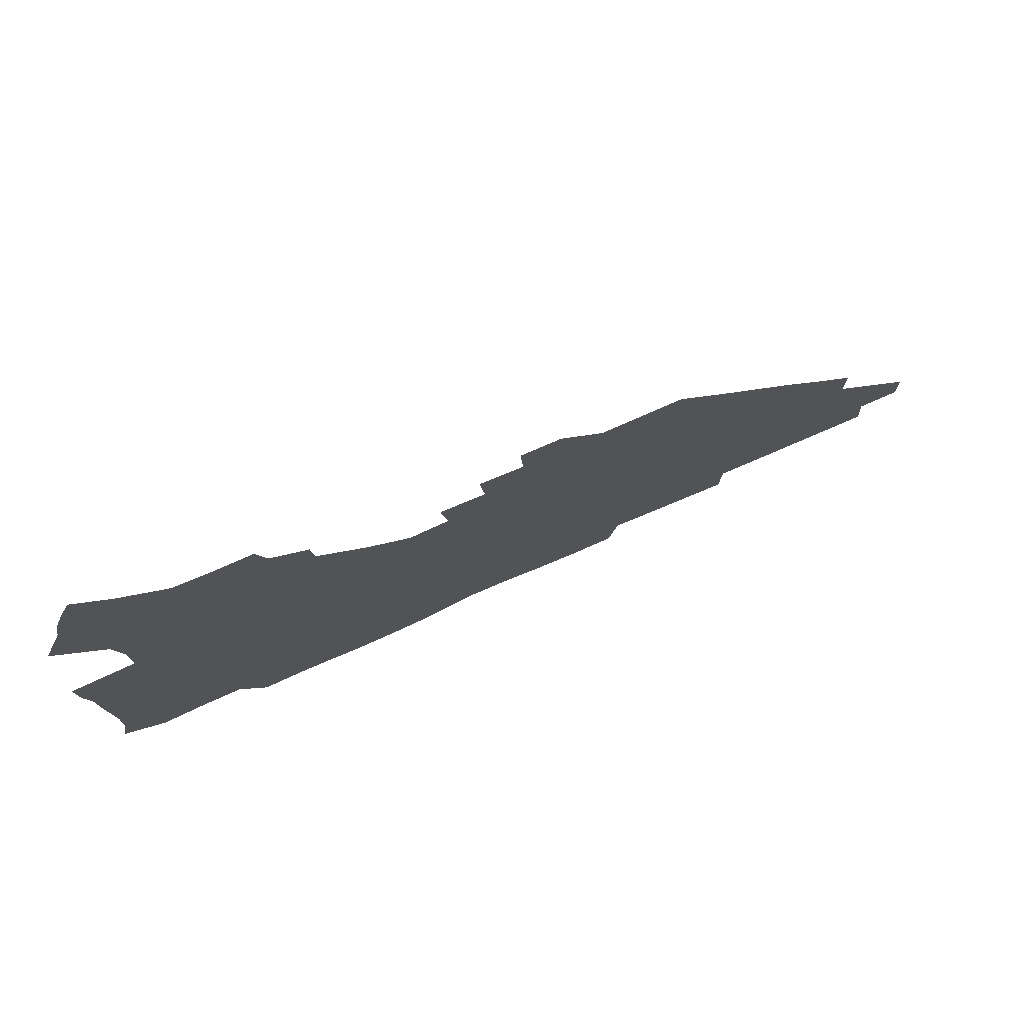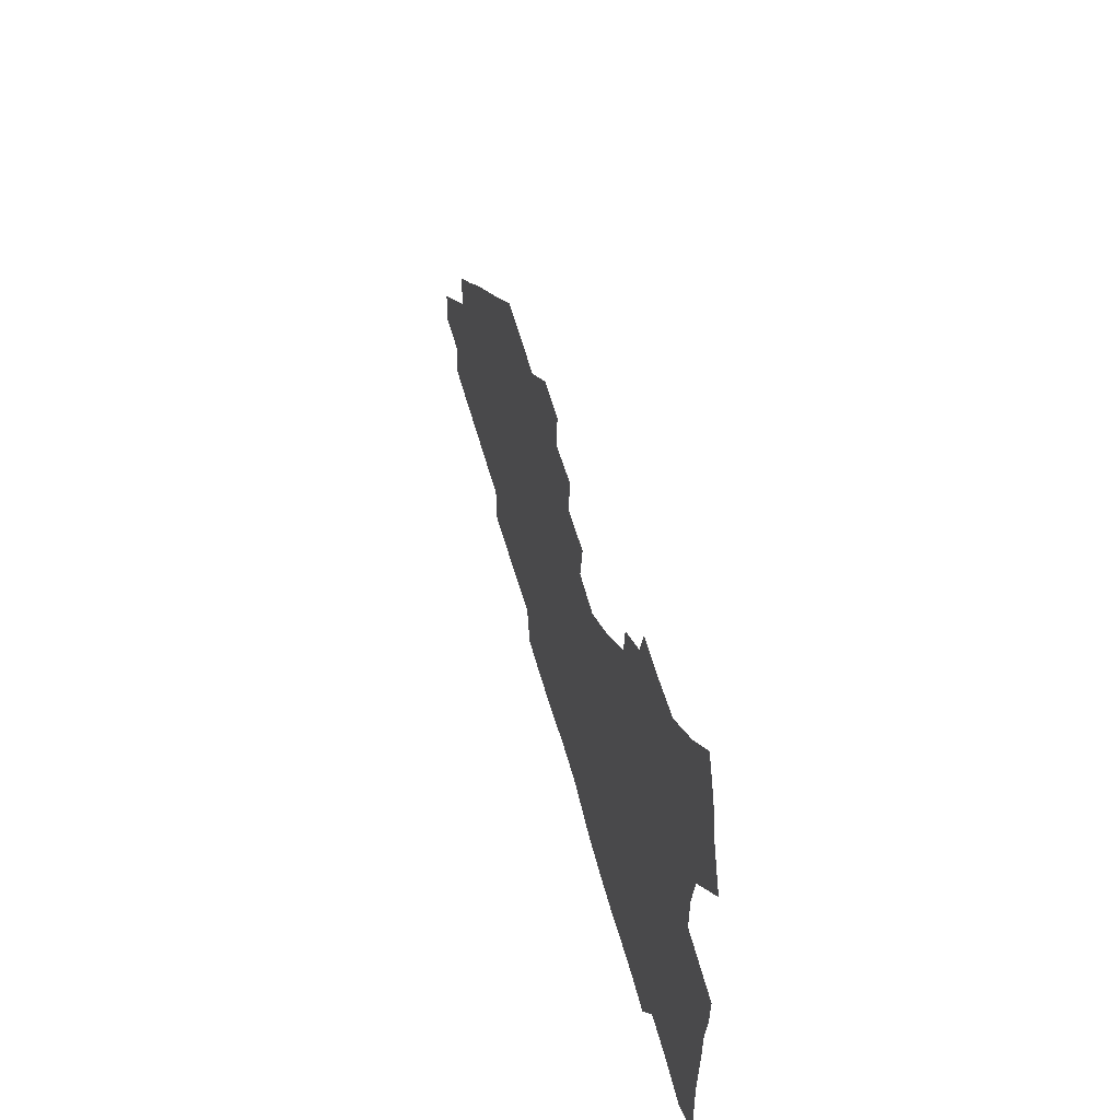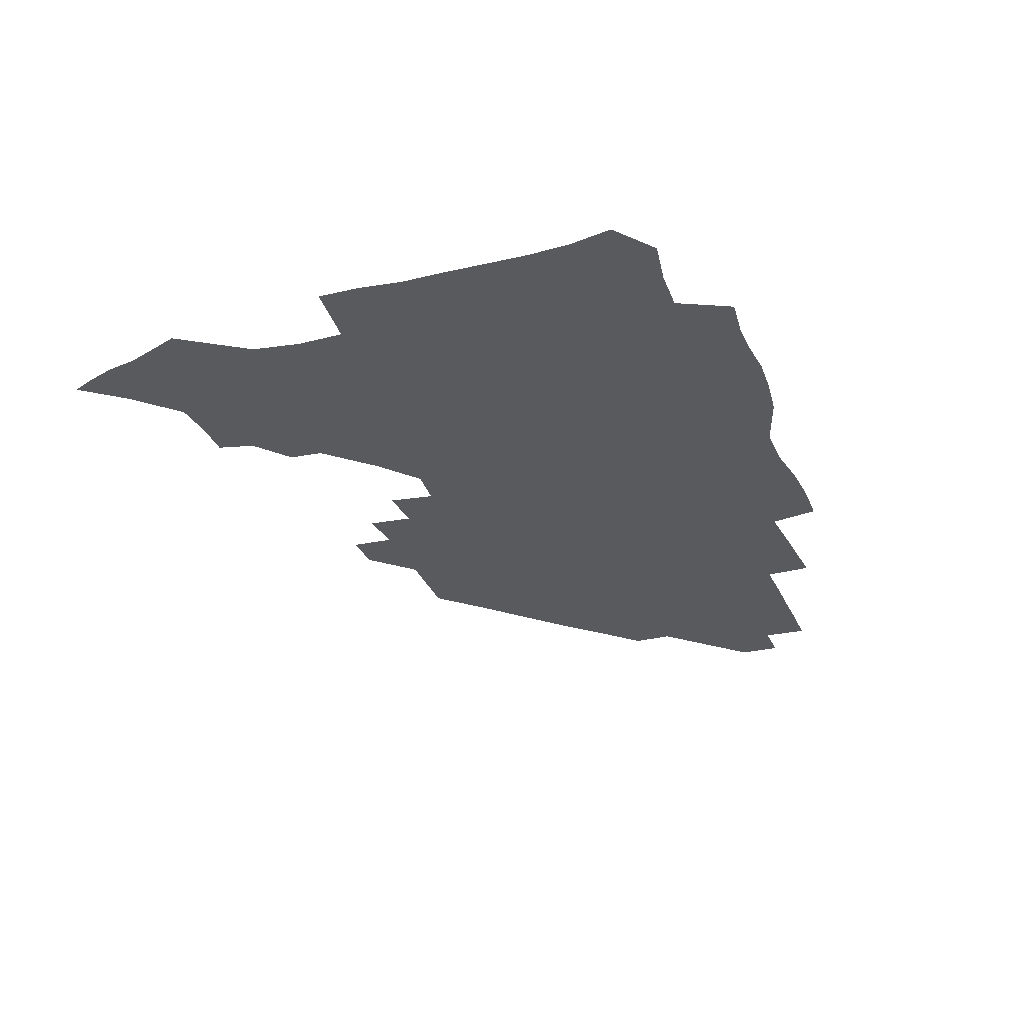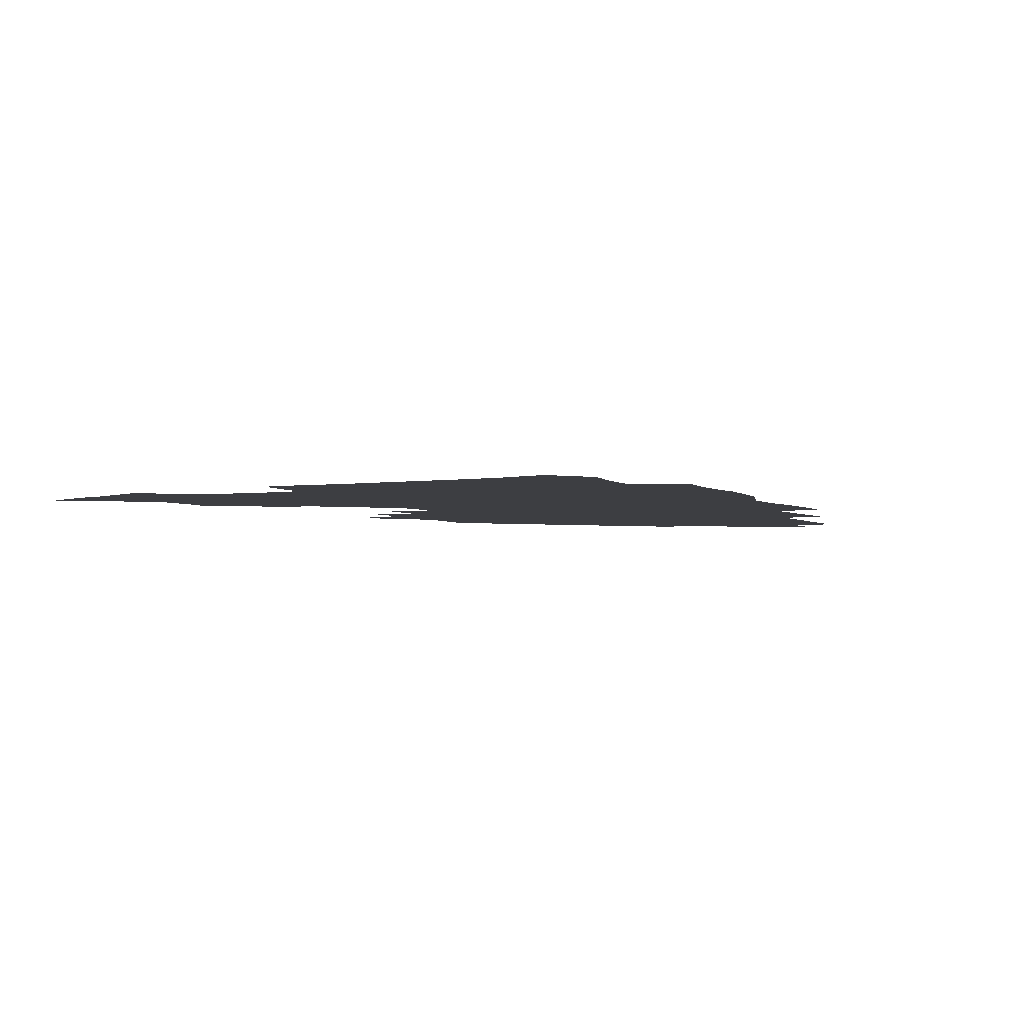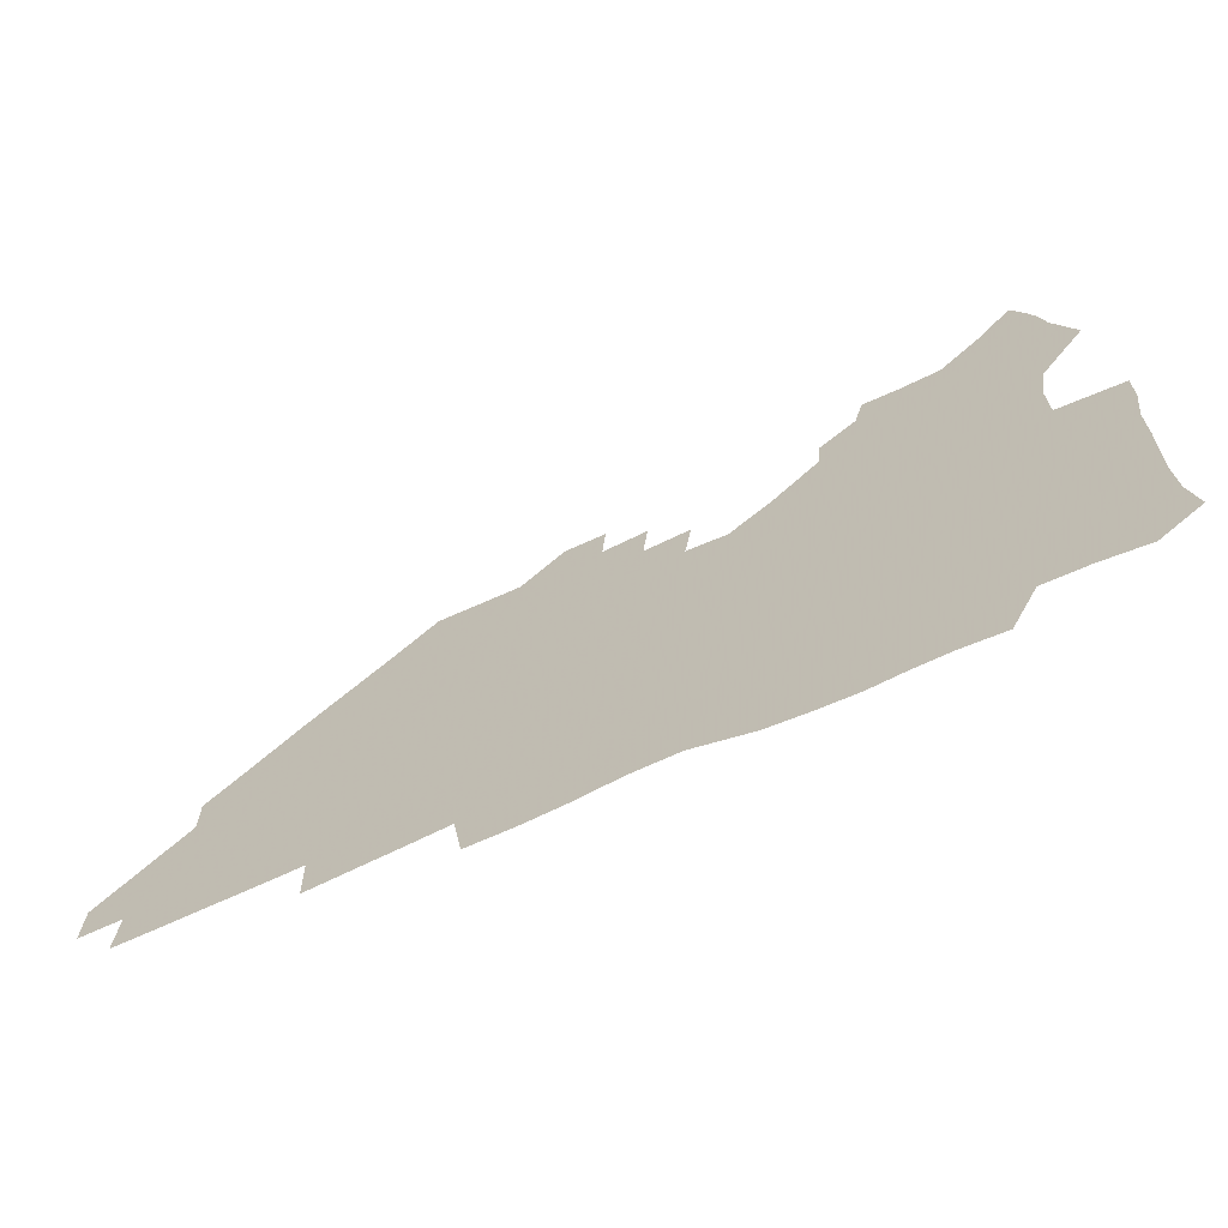
<metadata>
{"format":"obj","ext":"obj","renderer":"f3d","projection":"perspective","resolution":1024,"background":"white","views":[{"elev":76.7,"azim":-23.7,"up":"+Y"},{"elev":57.0,"azim":-105.2,"up":"+Y"},{"elev":-30.6,"azim":-69.9,"up":"+Z"},{"elev":-3.6,"azim":-62.9,"up":"+Z"},{"elev":-68.6,"azim":-155.6,"up":"+Y"}]}
</metadata>
<code>
v 263.3 188.8 0
v 266.1 204.9 0
v 266.7 220.4 0
v 266.3 236.1 0
v 265.7 252.2 0
v 265.6 268.5 0
v 263.6 284.4 0
v 263.2 299.9 0
v 278.8 176.8 0
v 282.8 193.7 0
v 284.7 209.3 0
v 286.1 224.7 0
v 286.1 239.6 0
v 285.8 254.7 0
v 287.5 270.5 0
v 287.7 285.9 0
v 287.2 301.9 0
v 287.4 319.3 0
v 284.6 337.2 0
v 267.7 362.6 0
v 271.7 373.4 0
v 275.6 383.8 0
v 277.6 394.8 0
v 281.1 404.8 0
v 285.1 414.3 0
v 295.7 179.3 0
v 299.3 195.8 0
v 302 211.9 0
v 302.9 226.7 0
v 302.8 241.1 0
v 303.5 256 0
v 306 271.4 0
v 306.1 285.8 0
v 305.2 300.4 0
v 305.3 315.2 0
v 306.5 329.4 0
v 304.5 345.1 0
v 299.3 361.7 0
v 294.3 377.1 0
v 296.2 388 0
v 297.6 398.5 0
v 311.5 179.7 0
v 314.8 197 0
v 316.5 212.3 0
v 317.4 226.9 0
v 318.1 241.6 0
v 319.1 256.3 0
v 321.5 271.5 0
v 322 285.7 0
v 321.4 299.9 0
v 321.9 313.8 0
v 321.6 327.6 0
v 319.9 342.4 0
v 319.1 355.9 0
v 316.7 369.6 0
v 313.7 382.5 0
v 321.1 159.8 0
v 327.3 181.9 0
v 329.8 197.7 0
v 331.1 212.5 0
v 331.4 226.7 0
v 332.8 241.6 0
v 333.9 256.2 0
v 337 271.6 0
v 337.6 285.6 0
v 337.2 299.5 0
v 336.4 313.4 0
v 335.5 327.4 0
v 333.8 341.9 0
v 334 354.6 0
v 332.5 367.4 0
v 328.3 381.2 0
v 335.8 161.1 0
v 341.3 181.4 0
v 344.7 198.2 0
v 345.7 212.7 0
v 347.1 227.4 0
v 347.6 241.7 0
v 349.8 256.7 0
v 352.2 271.6 0
v 353.2 285.5 0
v 352.4 299.2 0
v 350.3 313.7 0
v 348.8 328 0
v 347.3 342.4 0
v 346.5 355.4 0
v 345.3 368 0
v 341.9 381.5 0
v 349 160.7 0
v 356 182.1 0
v 359.6 198.6 0
v 361.6 213.6 0
v 362.5 228 0
v 364.3 242.8 0
v 365.4 257.2 0
v 367.1 271.7 0
v 367.4 285.4 0
v 367.3 298.8 0
v 365.6 312.7 0
v 362.9 327.7 0
v 359.9 344.5 0
v 358.8 357.1 0
v 361.6 159.4 0
v 371 183.1 0
v 375.2 199.5 0
v 377.8 214.6 0
v 378.4 228.7 0
v 380.7 243.8 0
v 381.5 258 0
v 381.8 271.9 0
v 381.6 285.5 0
v 381.1 298.9 0
v 379.3 312.7 0
v 377.2 326.6 0
v 375.2 159.9 0
v 386.1 183.7 0
v 391.7 201 0
v 393.3 215.3 0
v 394.7 229.7 0
v 395.5 243.9 0
v 395.5 257.9 0
v 395.6 271.8 0
v 395.4 285.7 0
v 394.4 299.6 0
v 392.8 313.6 0
v 390.4 161.4 0
v 402.7 185.2 0
v 406.9 201.3 0
v 408.3 215.4 0
v 409.3 229.6 0
v 409.4 243.6 0
v 409.7 257.8 0
v 409.5 271.7 0
v 410 285.8 0
v 408.6 300.3 0
v 407.3 314.7 0
v 404.9 331.9 0
v 411.6 168.2 0
v 418.9 186.1 0
v 421.3 200.5 0
v 422.7 214.9 0
v 423.9 229.4 0
v 423.8 243.4 0
v 424.3 257.7 0
v 424.1 272 0
v 423.7 286.4 0
v 423.1 300.8 0
v 422 315.8 0
v 421.5 330.8 0
v 419.8 347.8 0
v 428.5 167.7 0
v 433.9 185.2 0
v 435.9 199.8 0
v 437.2 214.3 0
v 438.1 228.8 0
v 438.4 243.2 0
v 438.6 257.6 0
v 438.4 271.9 0
v 438.2 286.4 0
v 438.1 300.7 0
v 437.3 315.6 0
v 436.4 331 0
v 435.8 346.3 0
v 434.7 362.3 0
v 444.1 165.1 0
v 448.7 183.8 0
v 450.6 198.9 0
v 452.2 214.1 0
v 452.6 228.4 0
v 452.7 242.8 0
v 452.9 257.3 0
v 453.1 271.8 0
v 452.6 286.4 0
v 452.6 300.9 0
v 452 315.8 0
v 451.4 330.8 0
v 450.6 345.9 0
v 449.4 362.1 0
v 460.1 163.9 0
v 463.6 182.5 0
v 465.5 198.3 0
v 466.6 213.4 0
v 467.3 228 0
v 467.5 242.5 0
v 467.6 257.1 0
v 467.9 271.7 0
v 467.6 286.2 0
v 467.2 301.1 0
v 466.7 315.9 0
v 466.2 330.6 0
v 465.1 346.1 0
v 475.9 163.9 0
v 478.8 182 0
v 480.4 197.6 0
v 481.2 212.5 0
v 481.9 227.6 0
v 482.2 242.3 0
v 482.2 257 0
v 482.2 271.6 0
v 482.2 286.2 0
v 481.7 301.6 0
v 481.3 316.2 0
v 480.7 330.9 0
v 479.8 346.3 0
v 494.1 180.5 0
v 495.3 197.2 0
v 496 212 0
v 496.6 227.4 0
v 497.1 242.3 0
v 497 256.9 0
v 497 271.5 0
v 496.8 286.2 0
v 496.2 301.6 0
v 495.9 316.2 0
v 495.4 330.9 0
v 494.5 346.6 0
v 509.5 179.2 0
v 510.2 196.3 0
v 510.9 211.9 0
v 511.3 227.2 0
v 511.5 242.2 0
v 511.6 256.8 0
v 511.7 271.4 0
v 511.3 286.2 0
v 510.8 301.4 0
v 510.4 316.2 0
v 509.8 330.9 0
v 524.9 177.9 0
v 525.2 195.3 0
v 525.7 211.2 0
v 525.9 226.9 0
v 526.1 241.9 0
v 526.1 256.7 0
v 526 271.4 0
v 525.8 286.2 0
v 525.4 301.2 0
v 524.9 316.3 0
v 540.6 194.6 0
v 540.6 211.1 0
v 540.5 226.9 0
v 540.6 241.8 0
v 540.7 256.6 0
v 540.3 271.5 0
v 540.2 286.2 0
v 540 301.7 0
v 556 194.3 0
v 555.4 211.2 0
v 555.2 226.6 0
v 555.4 241.6 0
v 555.1 256.7 0
v 554.8 271.5 0
v 554.6 286.4 0
v 571.3 193.9 0
v 570.5 210.6 0
v 570 226.3 0
v 569.8 241.5 0
v 569.4 256.6 0
v 569.5 271.5 0
v 586.3 193.7 0
v 585.2 210.4 0
v 585 225.9 0
v 584.1 241.7 0
v 600.1 210.1 0
v 599.6 225.6 0
f 9 10 1
f 1 10 2
f 10 11 2
f 2 11 3
f 11 12 3
f 3 12 4
f 12 13 4
f 4 13 5
f 13 14 5
f 5 14 6
f 14 15 6
f 6 15 7
f 15 16 7
f 7 16 8
f 16 17 8
f 9 26 10
f 26 27 10
f 10 27 11
f 27 28 11
f 11 28 12
f 28 29 12
f 12 29 13
f 29 30 13
f 13 30 14
f 30 31 14
f 14 31 15
f 31 32 15
f 15 32 16
f 32 33 16
f 16 33 17
f 33 34 17
f 17 34 18
f 34 35 18
f 18 35 19
f 35 36 19
f 19 36 20
f 36 37 20
f 20 37 21
f 37 38 21
f 21 38 22
f 38 39 22
f 22 39 23
f 39 40 23
f 23 40 24
f 40 41 24
f 24 41 25
f 26 42 27
f 42 43 27
f 27 43 28
f 43 44 28
f 28 44 29
f 44 45 29
f 29 45 30
f 45 46 30
f 30 46 31
f 46 47 31
f 31 47 32
f 47 48 32
f 32 48 33
f 48 49 33
f 33 49 34
f 49 50 34
f 34 50 35
f 50 51 35
f 35 51 36
f 51 52 36
f 36 52 37
f 52 53 37
f 37 53 38
f 53 54 38
f 38 54 39
f 54 55 39
f 39 55 40
f 55 56 40
f 40 56 41
f 57 58 42
f 42 58 43
f 58 59 43
f 43 59 44
f 59 60 44
f 44 60 45
f 60 61 45
f 45 61 46
f 61 62 46
f 46 62 47
f 62 63 47
f 47 63 48
f 63 64 48
f 48 64 49
f 64 65 49
f 49 65 50
f 65 66 50
f 50 66 51
f 66 67 51
f 51 67 52
f 67 68 52
f 52 68 53
f 68 69 53
f 53 69 54
f 69 70 54
f 54 70 55
f 70 71 55
f 55 71 56
f 71 72 56
f 57 73 58
f 73 74 58
f 58 74 59
f 74 75 59
f 59 75 60
f 75 76 60
f 60 76 61
f 76 77 61
f 61 77 62
f 77 78 62
f 62 78 63
f 78 79 63
f 63 79 64
f 79 80 64
f 64 80 65
f 80 81 65
f 65 81 66
f 81 82 66
f 66 82 67
f 82 83 67
f 67 83 68
f 83 84 68
f 68 84 69
f 84 85 69
f 69 85 70
f 85 86 70
f 70 86 71
f 86 87 71
f 71 87 72
f 87 88 72
f 73 89 74
f 89 90 74
f 74 90 75
f 90 91 75
f 75 91 76
f 91 92 76
f 76 92 77
f 92 93 77
f 77 93 78
f 93 94 78
f 78 94 79
f 94 95 79
f 79 95 80
f 95 96 80
f 80 96 81
f 96 97 81
f 81 97 82
f 97 98 82
f 82 98 83
f 98 99 83
f 83 99 84
f 99 100 84
f 84 100 85
f 100 101 85
f 85 101 86
f 101 102 86
f 86 102 87
f 89 103 90
f 103 104 90
f 90 104 91
f 104 105 91
f 91 105 92
f 105 106 92
f 92 106 93
f 106 107 93
f 93 107 94
f 107 108 94
f 94 108 95
f 108 109 95
f 95 109 96
f 109 110 96
f 96 110 97
f 110 111 97
f 97 111 98
f 111 112 98
f 98 112 99
f 112 113 99
f 99 113 100
f 113 114 100
f 100 114 101
f 103 115 104
f 115 116 104
f 104 116 105
f 116 117 105
f 105 117 106
f 117 118 106
f 106 118 107
f 118 119 107
f 107 119 108
f 119 120 108
f 108 120 109
f 120 121 109
f 109 121 110
f 121 122 110
f 110 122 111
f 122 123 111
f 111 123 112
f 123 124 112
f 112 124 113
f 124 125 113
f 113 125 114
f 115 126 116
f 126 127 116
f 116 127 117
f 127 128 117
f 117 128 118
f 128 129 118
f 118 129 119
f 129 130 119
f 119 130 120
f 130 131 120
f 120 131 121
f 131 132 121
f 121 132 122
f 132 133 122
f 122 133 123
f 133 134 123
f 123 134 124
f 134 135 124
f 124 135 125
f 135 136 125
f 126 138 127
f 138 139 127
f 127 139 128
f 139 140 128
f 128 140 129
f 140 141 129
f 129 141 130
f 141 142 130
f 130 142 131
f 142 143 131
f 131 143 132
f 143 144 132
f 132 144 133
f 144 145 133
f 133 145 134
f 145 146 134
f 134 146 135
f 146 147 135
f 135 147 136
f 147 148 136
f 136 148 137
f 148 149 137
f 138 151 139
f 151 152 139
f 139 152 140
f 152 153 140
f 140 153 141
f 153 154 141
f 141 154 142
f 154 155 142
f 142 155 143
f 155 156 143
f 143 156 144
f 156 157 144
f 144 157 145
f 157 158 145
f 145 158 146
f 158 159 146
f 146 159 147
f 159 160 147
f 147 160 148
f 160 161 148
f 148 161 149
f 161 162 149
f 149 162 150
f 162 163 150
f 151 165 152
f 165 166 152
f 152 166 153
f 166 167 153
f 153 167 154
f 167 168 154
f 154 168 155
f 168 169 155
f 155 169 156
f 169 170 156
f 156 170 157
f 170 171 157
f 157 171 158
f 171 172 158
f 158 172 159
f 172 173 159
f 159 173 160
f 173 174 160
f 160 174 161
f 174 175 161
f 161 175 162
f 175 176 162
f 162 176 163
f 176 177 163
f 163 177 164
f 177 178 164
f 165 179 166
f 179 180 166
f 166 180 167
f 180 181 167
f 167 181 168
f 181 182 168
f 168 182 169
f 182 183 169
f 169 183 170
f 183 184 170
f 170 184 171
f 184 185 171
f 171 185 172
f 185 186 172
f 172 186 173
f 186 187 173
f 173 187 174
f 187 188 174
f 174 188 175
f 188 189 175
f 175 189 176
f 189 190 176
f 176 190 177
f 190 191 177
f 177 191 178
f 179 192 180
f 192 193 180
f 180 193 181
f 193 194 181
f 181 194 182
f 194 195 182
f 182 195 183
f 195 196 183
f 183 196 184
f 196 197 184
f 184 197 185
f 197 198 185
f 185 198 186
f 198 199 186
f 186 199 187
f 199 200 187
f 187 200 188
f 200 201 188
f 188 201 189
f 201 202 189
f 189 202 190
f 202 203 190
f 190 203 191
f 203 204 191
f 193 205 194
f 205 206 194
f 194 206 195
f 206 207 195
f 195 207 196
f 207 208 196
f 196 208 197
f 208 209 197
f 197 209 198
f 209 210 198
f 198 210 199
f 210 211 199
f 199 211 200
f 211 212 200
f 200 212 201
f 212 213 201
f 201 213 202
f 213 214 202
f 202 214 203
f 214 215 203
f 203 215 204
f 215 216 204
f 205 217 206
f 217 218 206
f 206 218 207
f 218 219 207
f 207 219 208
f 219 220 208
f 208 220 209
f 220 221 209
f 209 221 210
f 221 222 210
f 210 222 211
f 222 223 211
f 211 223 212
f 223 224 212
f 212 224 213
f 224 225 213
f 213 225 214
f 225 226 214
f 214 226 215
f 226 227 215
f 215 227 216
f 217 228 218
f 228 229 218
f 218 229 219
f 229 230 219
f 219 230 220
f 230 231 220
f 220 231 221
f 231 232 221
f 221 232 222
f 232 233 222
f 222 233 223
f 233 234 223
f 223 234 224
f 234 235 224
f 224 235 225
f 235 236 225
f 225 236 226
f 236 237 226
f 226 237 227
f 229 238 230
f 238 239 230
f 230 239 231
f 239 240 231
f 231 240 232
f 240 241 232
f 232 241 233
f 241 242 233
f 233 242 234
f 242 243 234
f 234 243 235
f 243 244 235
f 235 244 236
f 244 245 236
f 236 245 237
f 238 246 239
f 246 247 239
f 239 247 240
f 247 248 240
f 240 248 241
f 248 249 241
f 241 249 242
f 249 250 242
f 242 250 243
f 250 251 243
f 243 251 244
f 251 252 244
f 244 252 245
f 246 253 247
f 253 254 247
f 247 254 248
f 254 255 248
f 248 255 249
f 255 256 249
f 249 256 250
f 256 257 250
f 250 257 251
f 257 258 251
f 251 258 252
f 253 259 254
f 259 260 254
f 254 260 255
f 260 261 255
f 255 261 256
f 261 262 256
f 256 262 257
f 260 263 261
f 263 264 261
f 261 264 262

</code>
